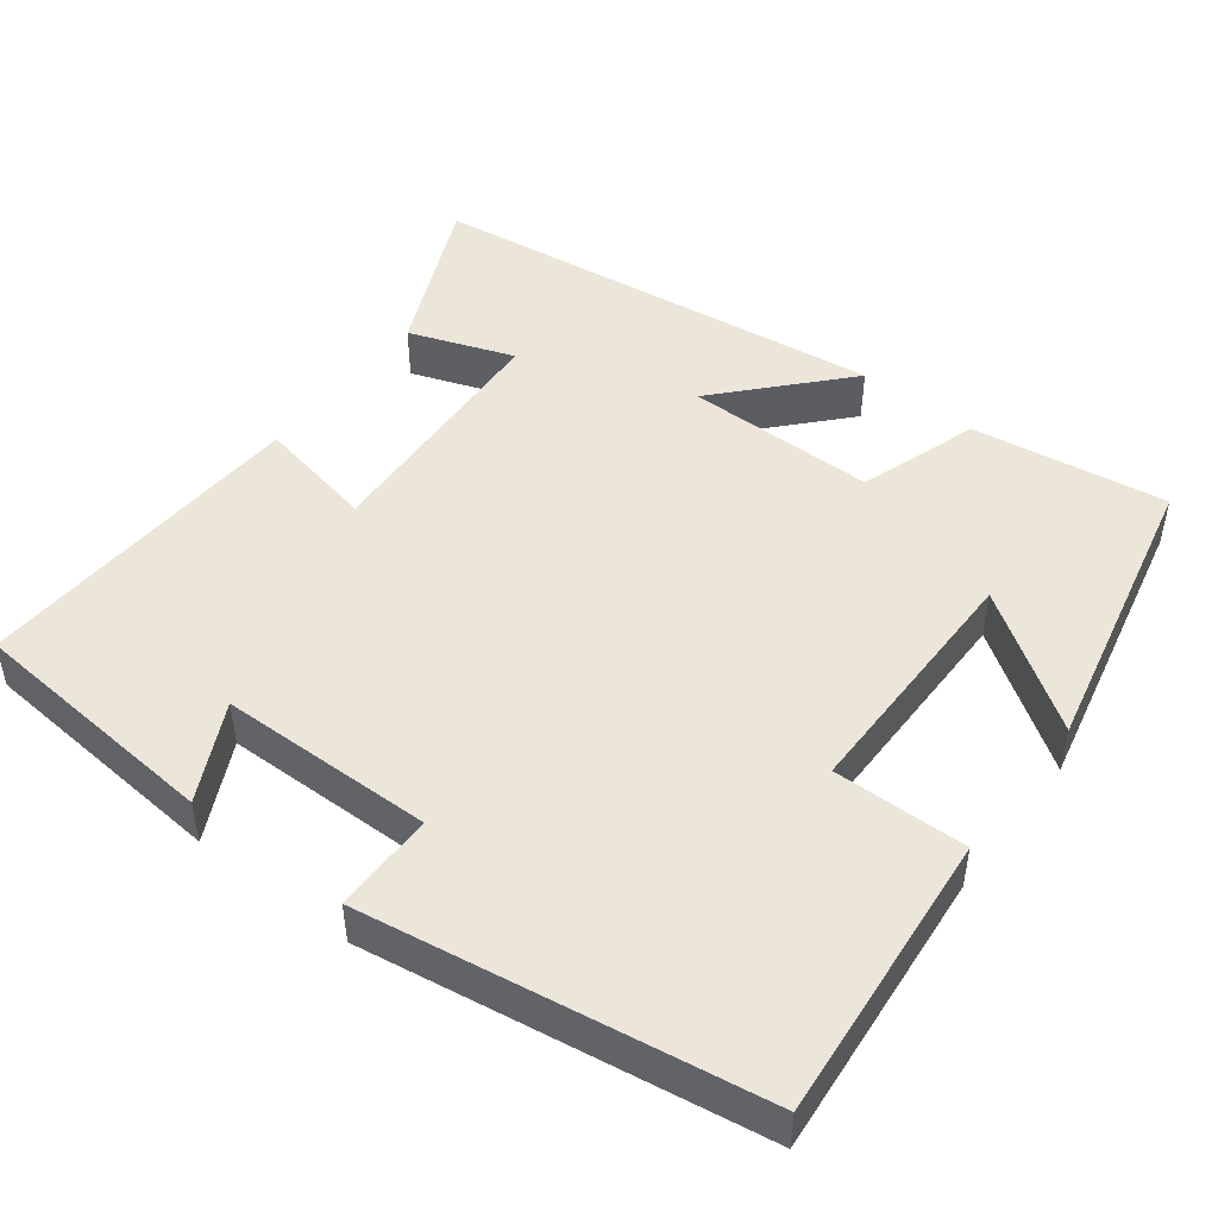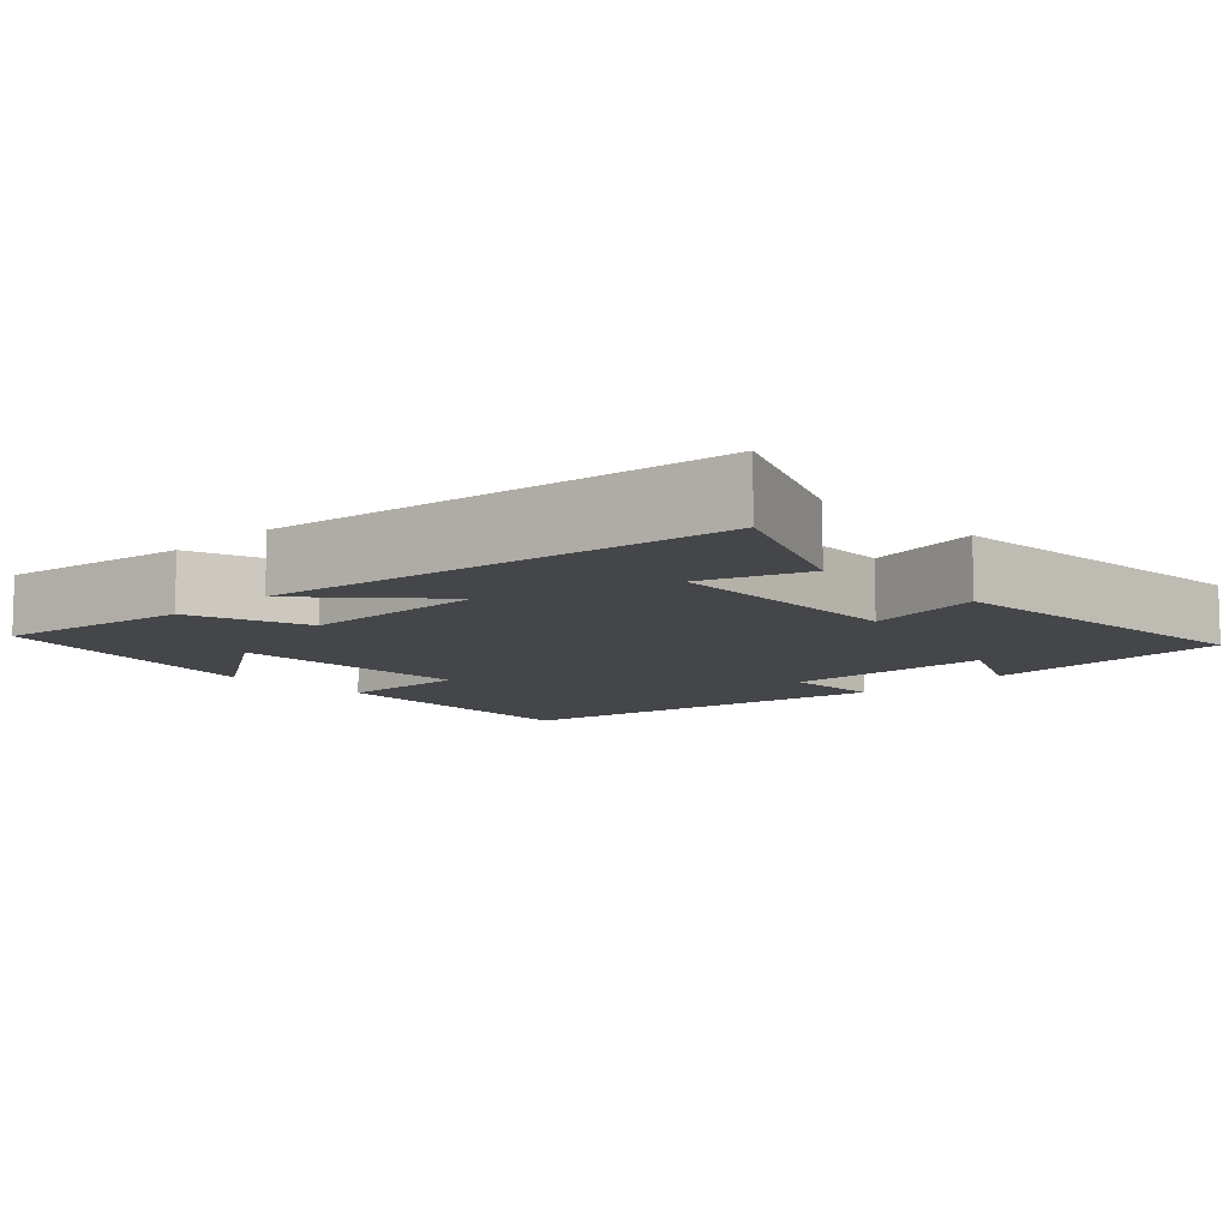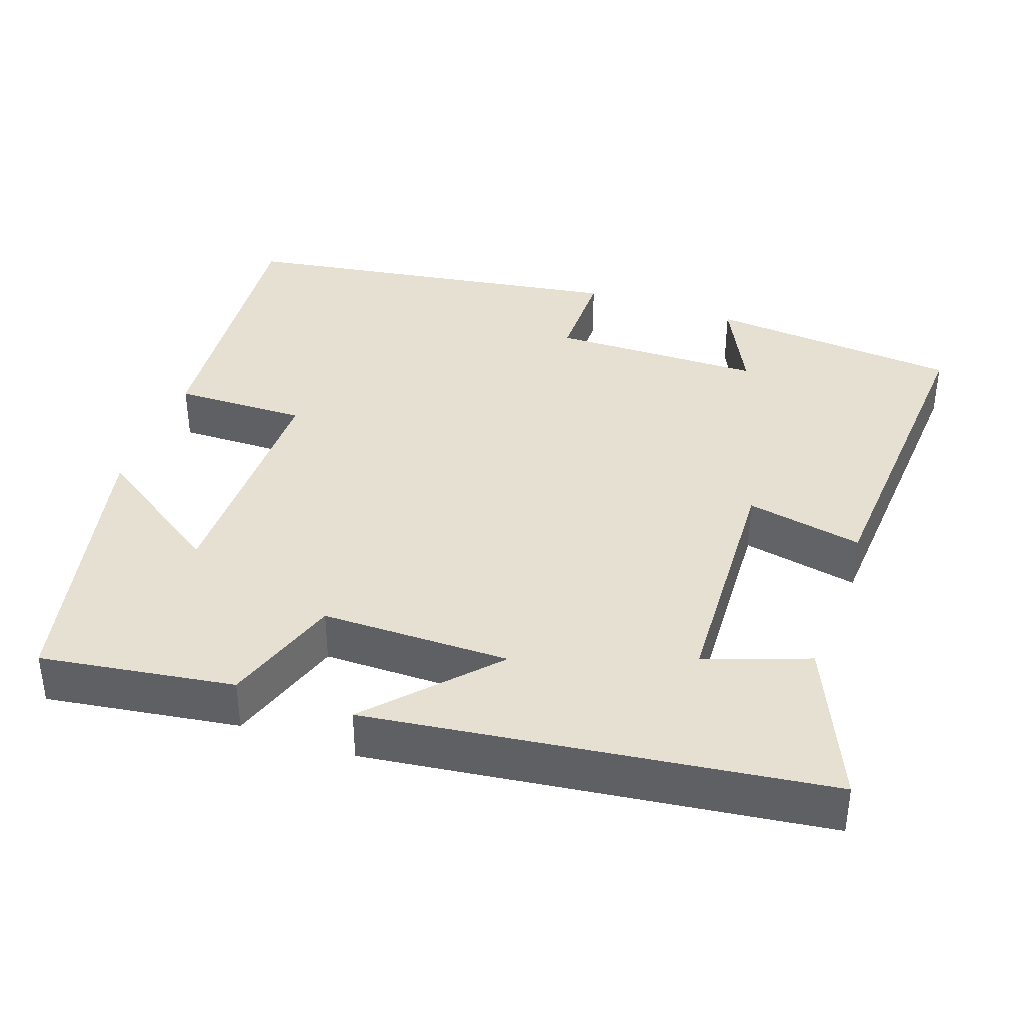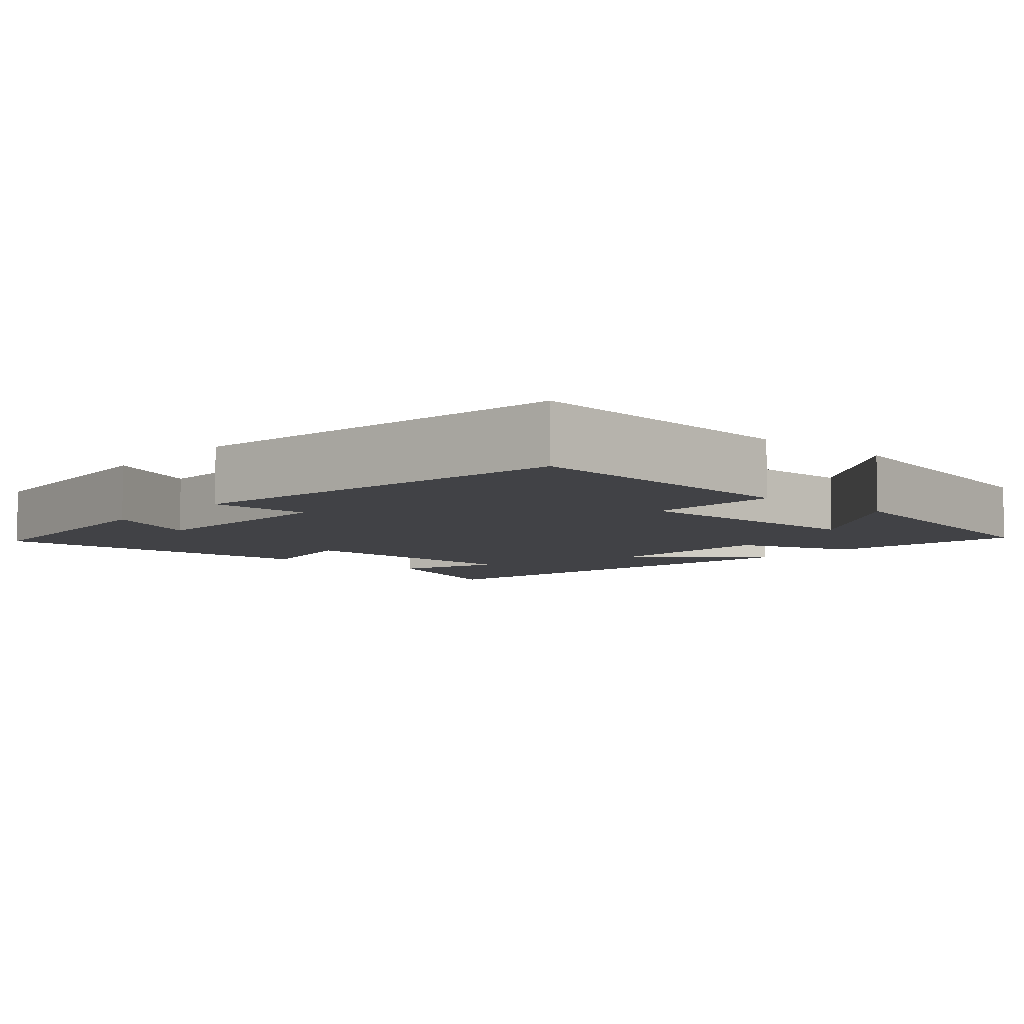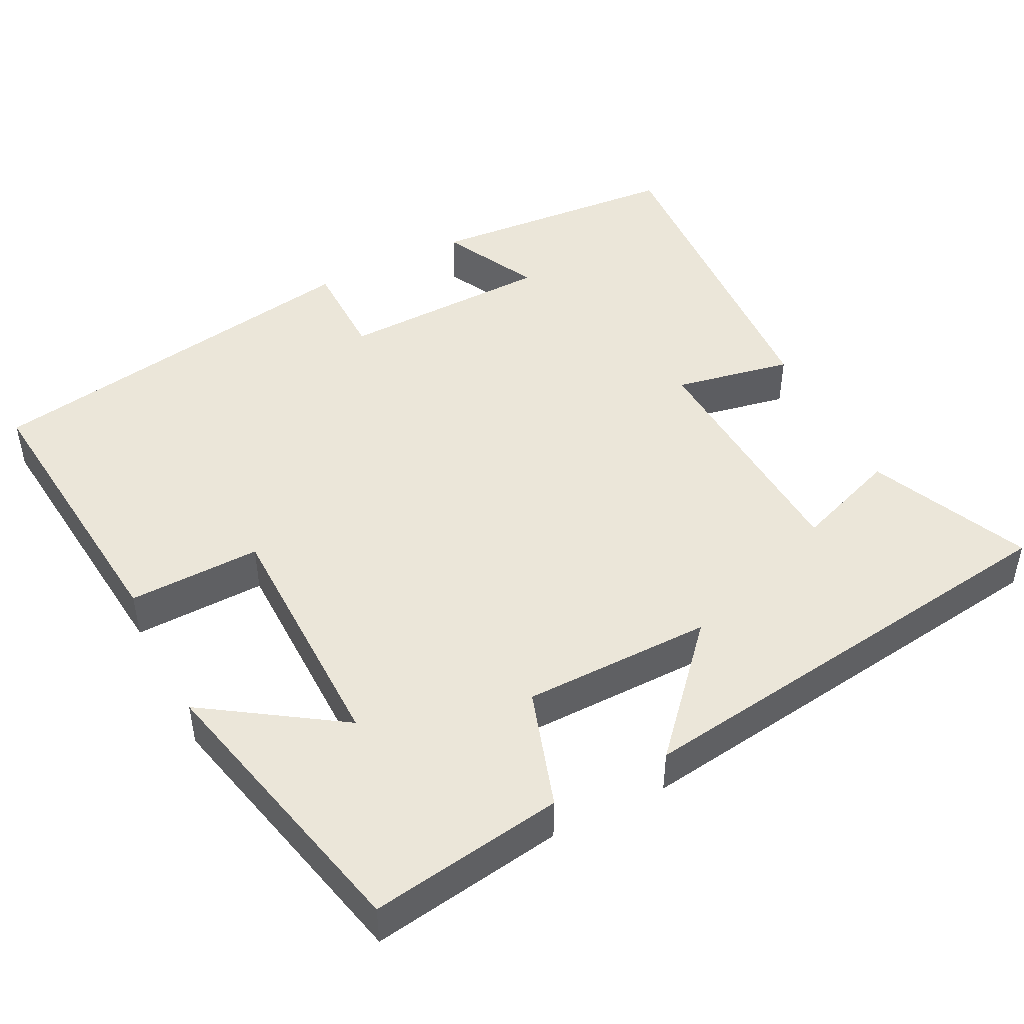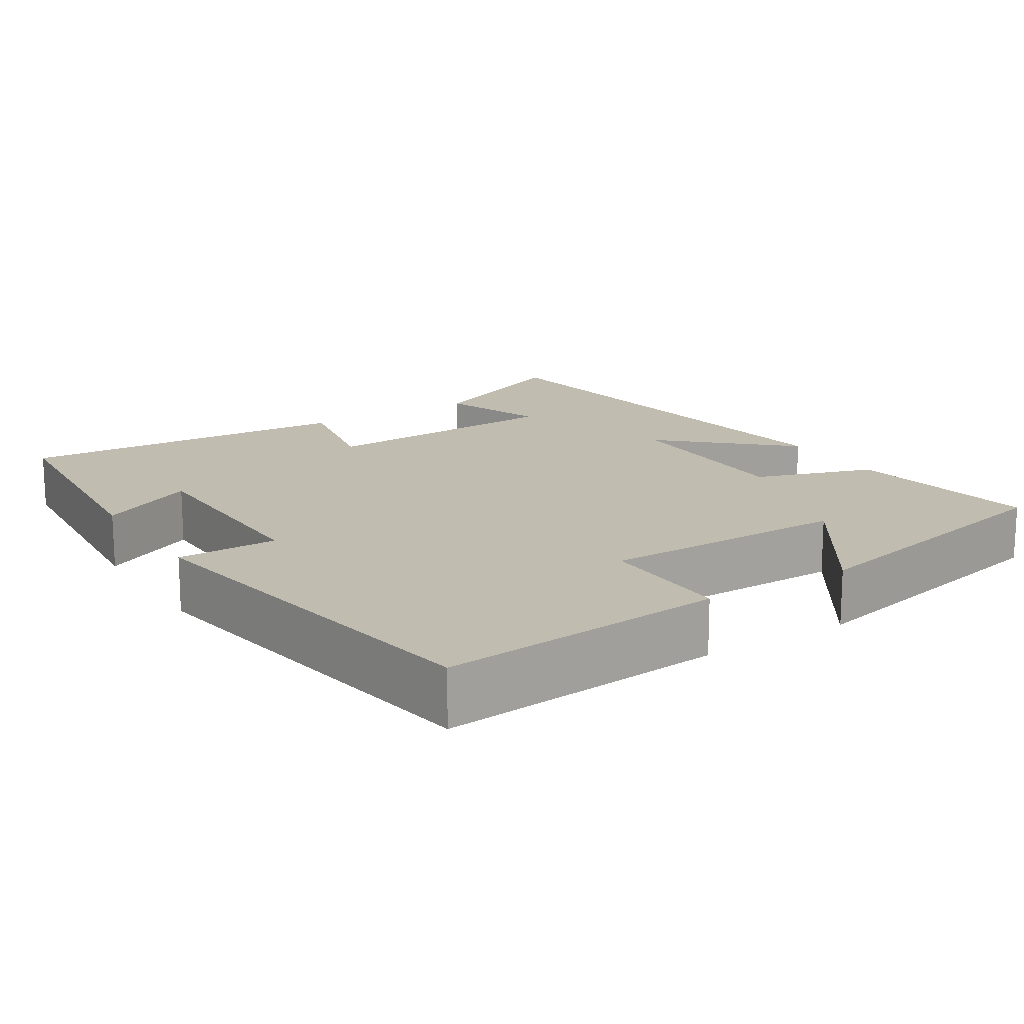
<metadata>
{"format":"obj","ext":"obj","renderer":"f3d","projection":"perspective","resolution":1024,"background":"white","views":[{"elev":48.1,"azim":127.7,"up":"+Y"},{"elev":-9.5,"azim":-45.6,"up":"+Y"},{"elev":38.3,"azim":-70.2,"up":"+Y"},{"elev":-6.7,"azim":139.1,"up":"+Y"},{"elev":47.0,"azim":-117.1,"up":"+Y"},{"elev":16.3,"azim":147.9,"up":"+Y"}]}
</metadata>
<code>
v 0.416 0.07 -0.536
v 0.04 0.07 -0.5
v 0.044 0.07 -0.326
v -0.28 0.07 -0.324
v -0.162 0.07 -0.5
v -0.539 0.07 -0.414
v -0.5 0.07 -0.16
v -0.344 0.07 -0.109
v -0.342 0.07 0.139
v -0.5 0.07 -0.004
v -0.419 0.07 0.593
v -0.211 0.07 0.5
v -0.261 0.07 0.364
v 0.063 0.07 0.346
v 0.033 0.07 0.5
v 0.473 0.07 0.525
v 0.5 0.07 0.193
v 0.374 0.07 0.256
v 0.368 0.07 -0.022
v 0.5 0.07 -0.023
v 0.416 0 -0.536
v 0.04 0 -0.5
v 0.044 0 -0.326
v -0.28 0 -0.324
v -0.162 0 -0.5
v -0.539 0 -0.414
v -0.5 0 -0.16
v -0.344 0 -0.109
v -0.342 0 0.139
v -0.5 0 -0.004
v -0.419 0 0.593
v -0.211 0 0.5
v -0.261 0 0.364
v 0.063 0 0.346
v 0.033 0 0.5
v 0.473 0 0.525
v 0.5 0 0.193
v 0.374 0 0.256
v 0.368 0 -0.022
v 0.5 0 -0.023
f 1 2 3
f 20 1 3
f 19 20 3
f 18 19 3 4
f 15 16 17 18
f 14 15 18
f 13 14 18 4
f 10 11 12 13
f 9 10 13
f 8 9 13 4
f 7 8 4
f 4 5 6 7
f 23 22 21
f 23 21 40
f 23 40 39
f 24 23 39 38
f 38 37 36 35
f 38 35 34
f 24 38 34 33
f 33 32 31 30
f 33 30 29
f 24 33 29 28
f 24 28 27
f 27 26 25 24
f 1 21 22 2
f 2 22 23 3
f 3 23 24 4
f 4 24 25 5
f 5 25 26 6
f 6 26 27 7
f 7 27 28 8
f 8 28 29 9
f 9 29 30 10
f 10 30 31 11
f 11 31 32 12
f 12 32 33 13
f 13 33 34 14
f 14 34 35 15
f 15 35 36 16
f 16 36 37 17
f 17 37 38 18
f 18 38 39 19
f 19 39 40 20
f 20 40 21 1

</code>
